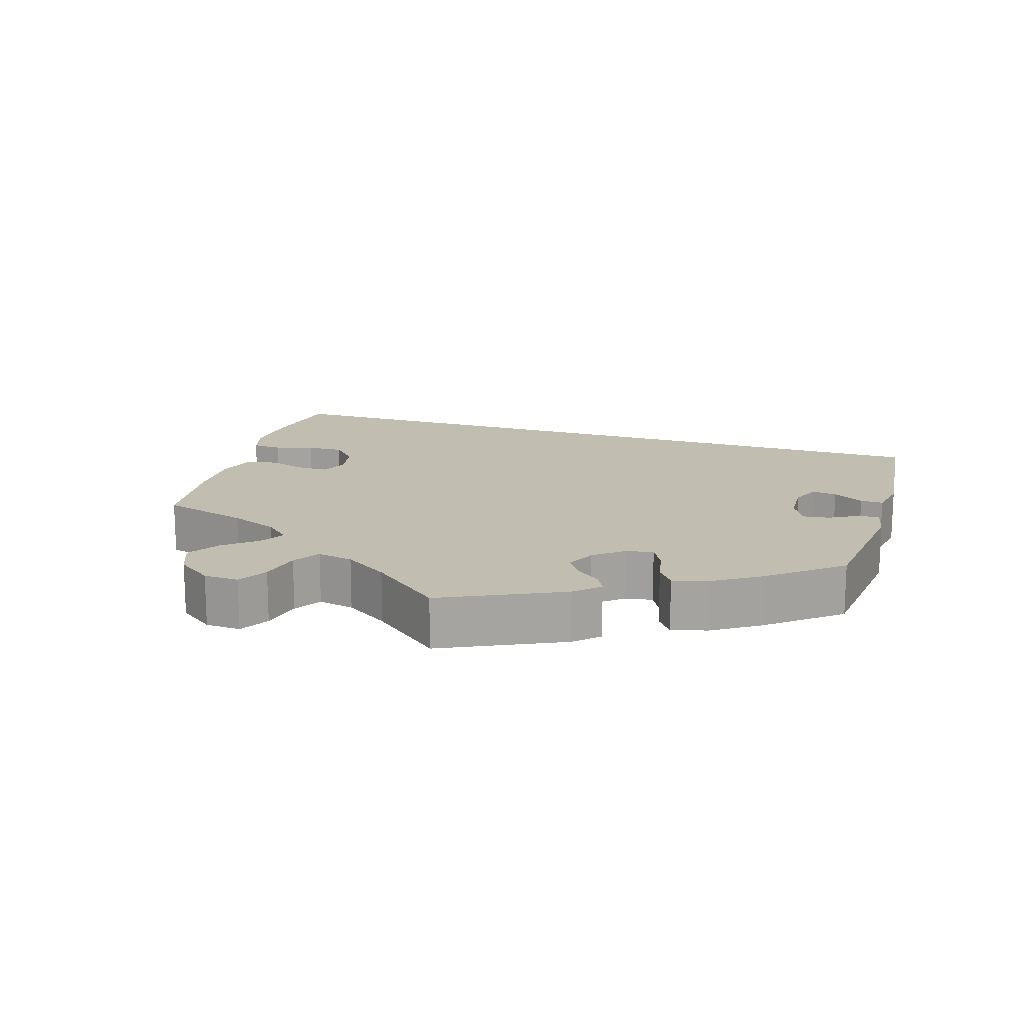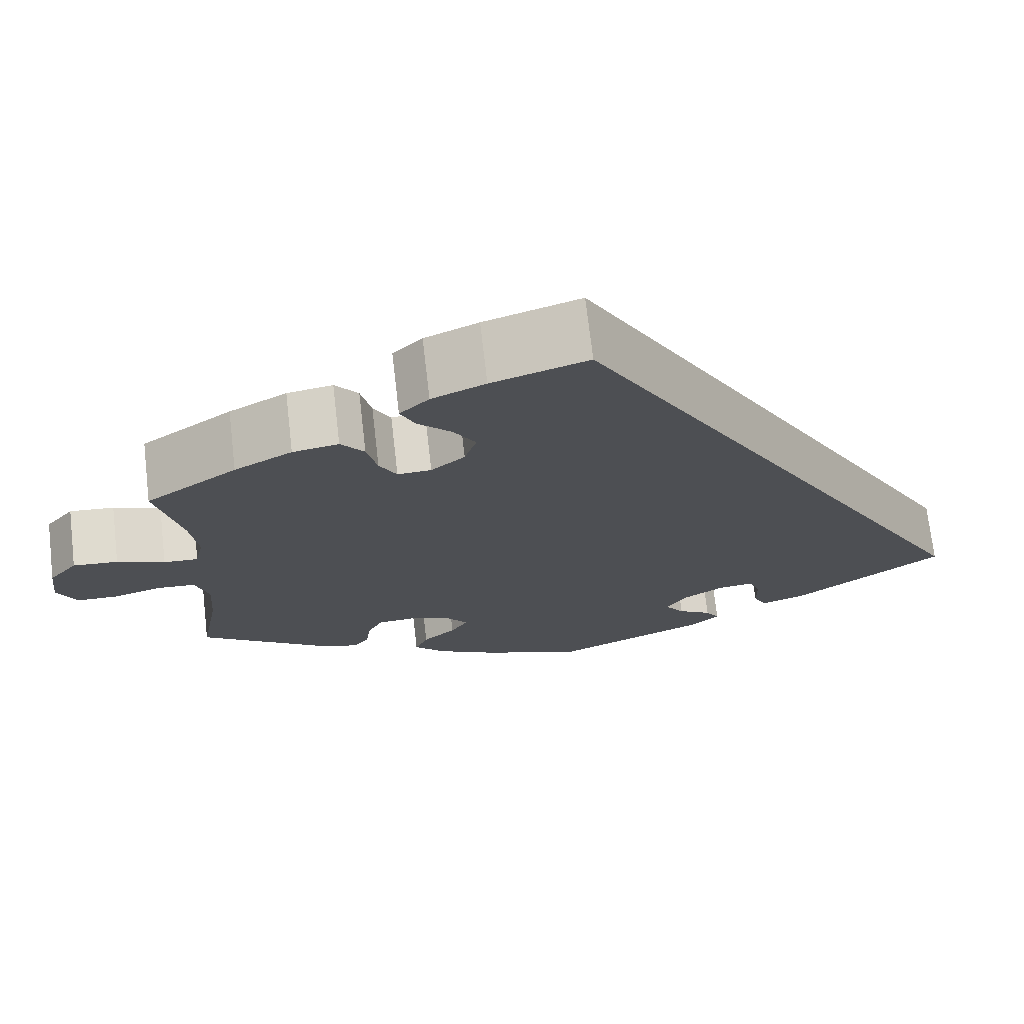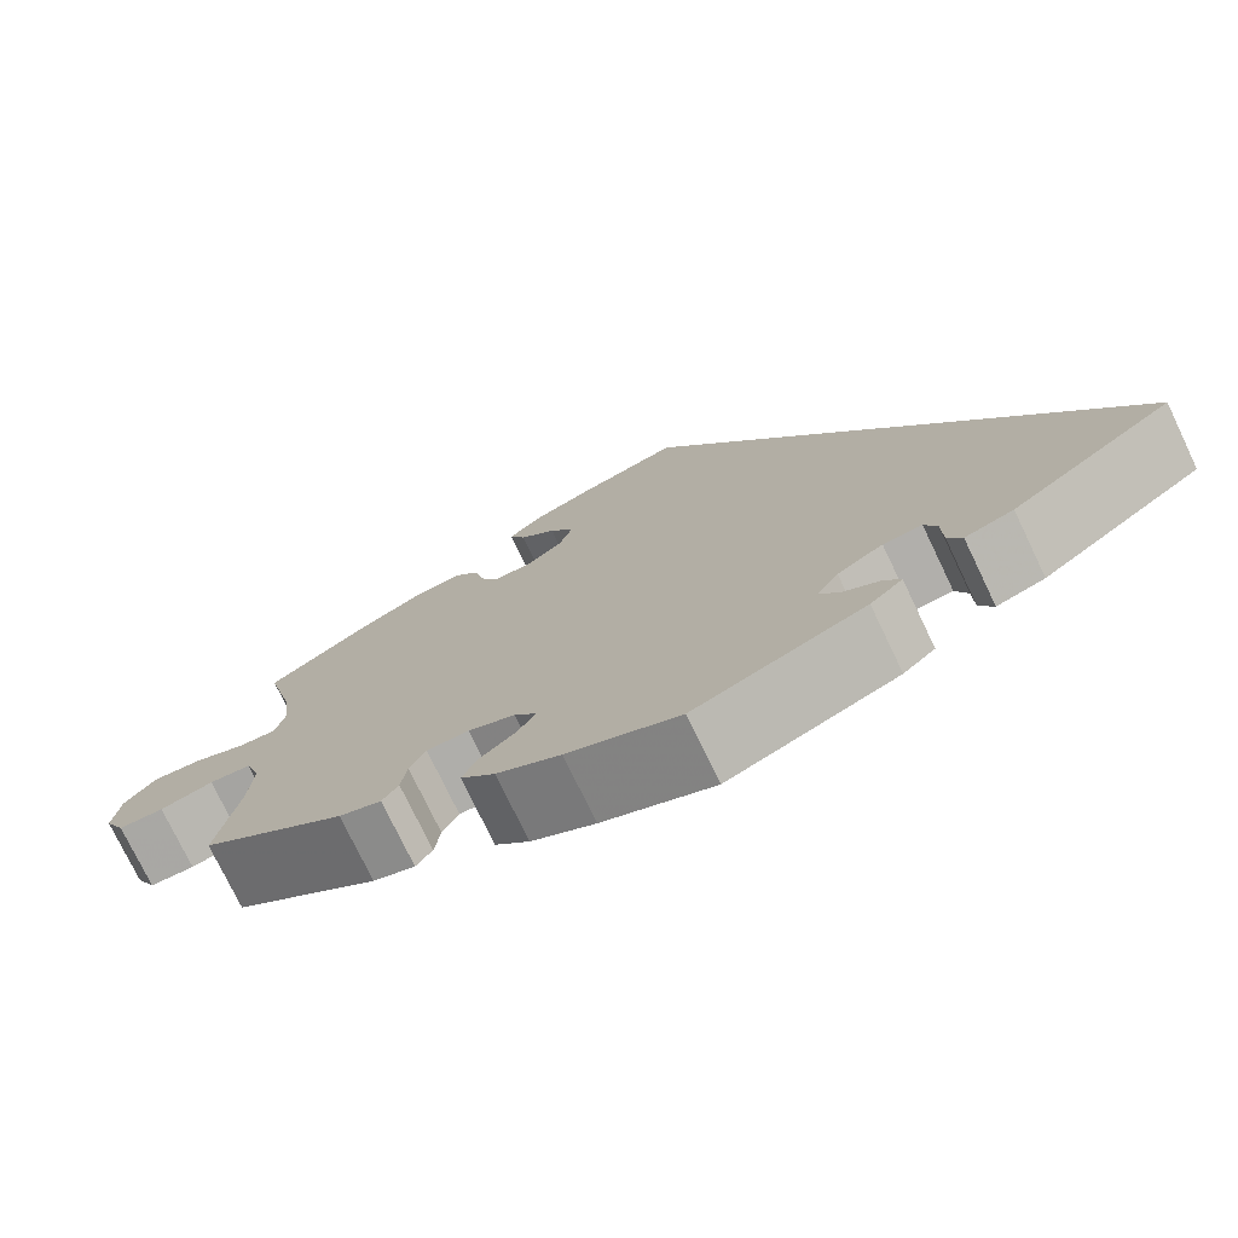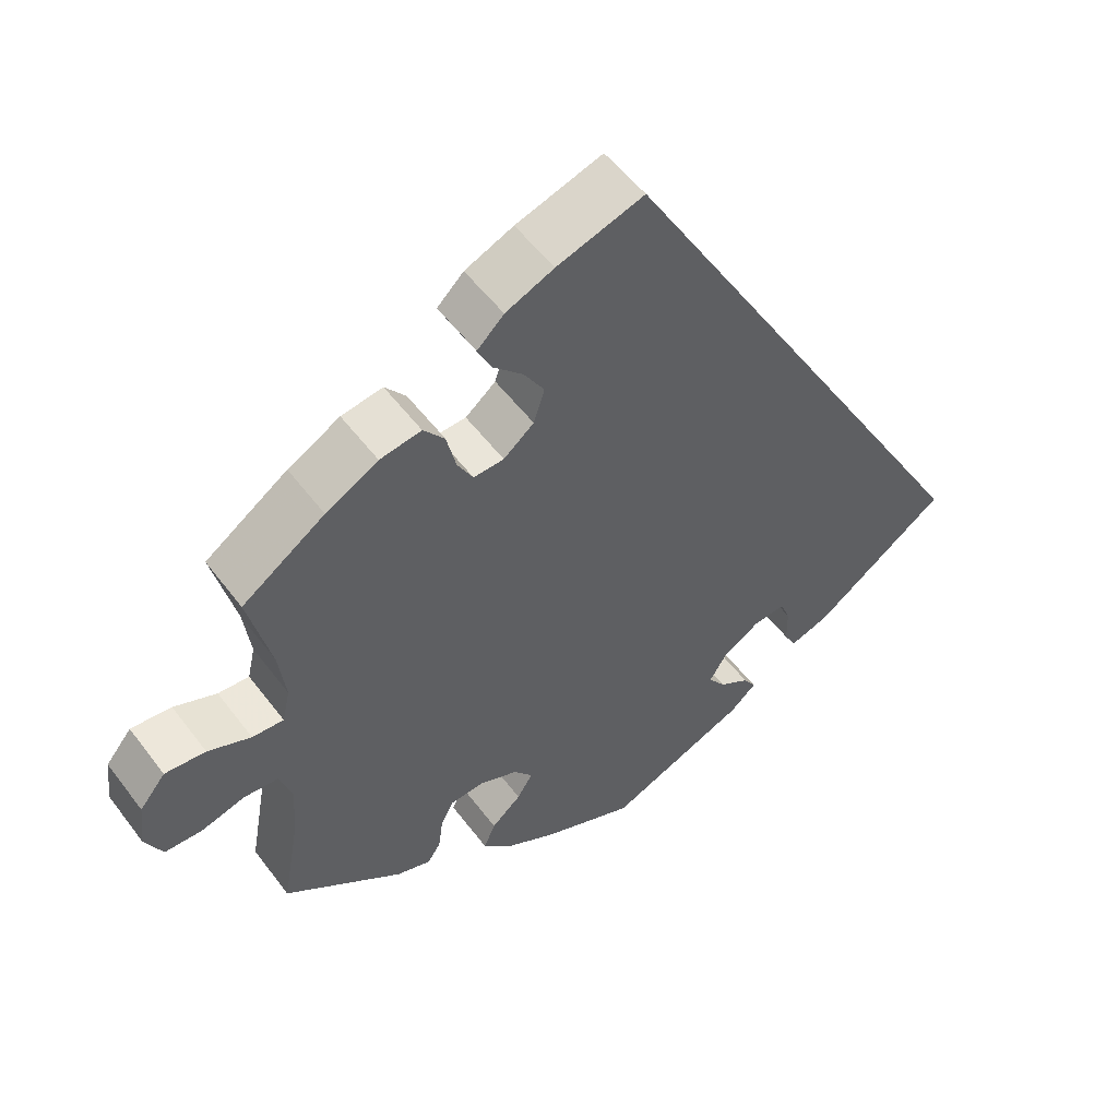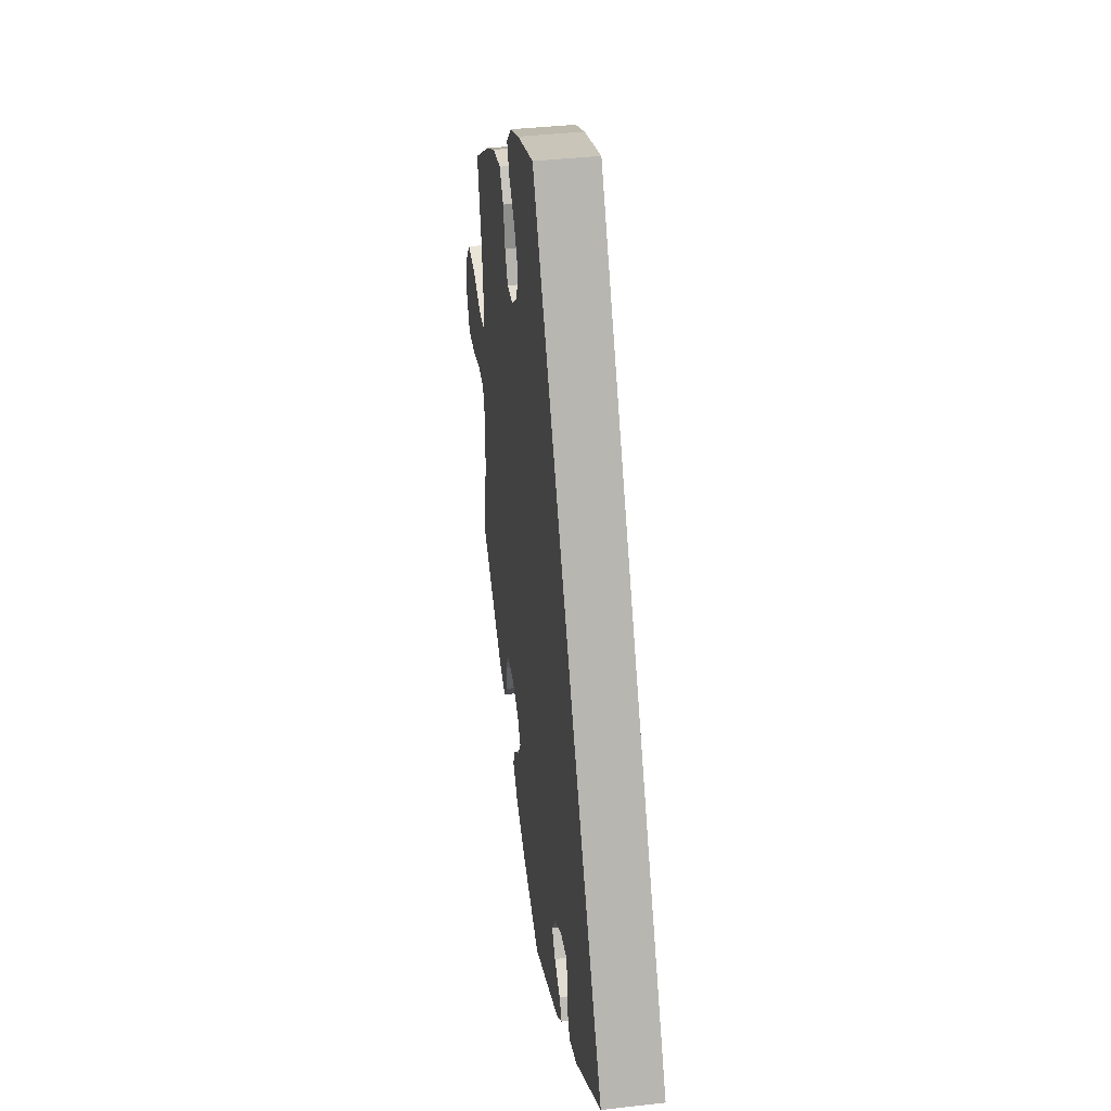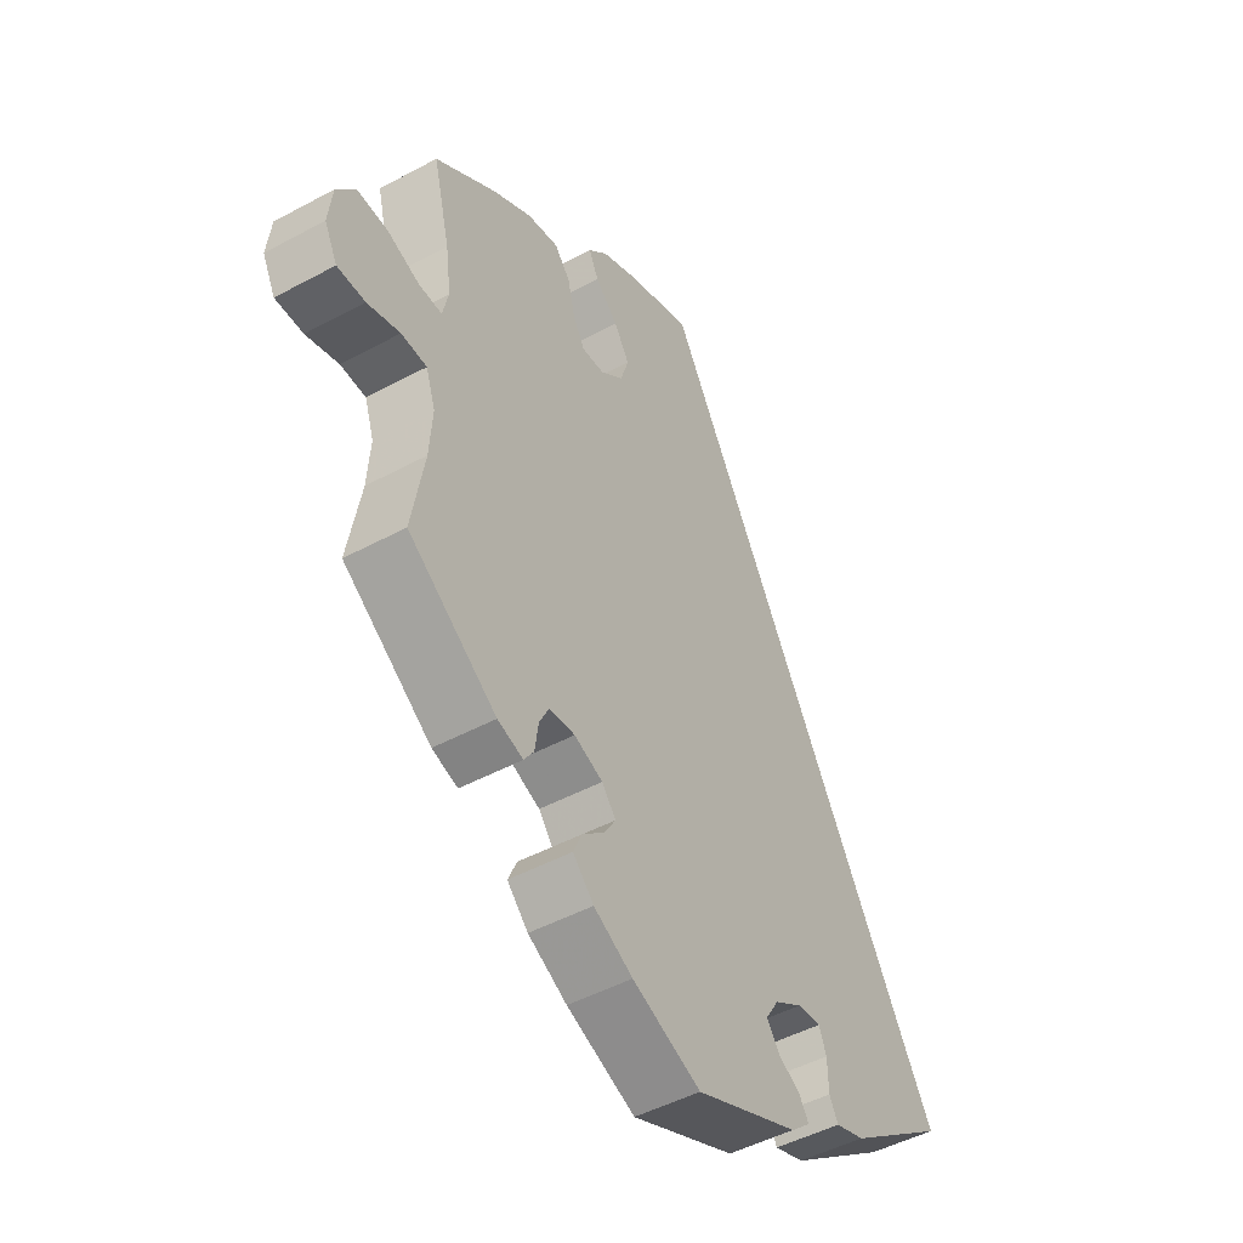
<metadata>
{"format":"obj","ext":"obj","renderer":"f3d","projection":"perspective","resolution":1024,"background":"white","views":[{"elev":16.9,"azim":136.6,"up":"+Y"},{"elev":71.6,"azim":173.4,"up":"+Z"},{"elev":-75.5,"azim":-154.4,"up":"+Z"},{"elev":53.3,"azim":144.0,"up":"+Z"},{"elev":39.0,"azim":-98.2,"up":"+Z"},{"elev":-47.5,"azim":121.4,"up":"+Z"}]}
</metadata>
<code>
v 0.11 0.07 0.542
v 0.172 0.07 0.515
v 0.206 0.07 0.482
v 0.189 0.07 0.446
v 0.15 0.07 0.408
v 0.124 0.07 0.366
v 0.138 0.07 0.322
v 0.177 0.07 0.29
v 0.216 0.07 0.288
v 0.236 0.07 0.324
v 0.248 0.07 0.375
v 0.275 0.07 0.408
v 0.328 0.07 0.399
v 0.395 0.07 0.362
v 0.501 0.07 0.289
v 0.472 0.07 0.17
v 0.463 0.07 0.101
v 0.473 0.07 0.057
v 0.513 0.07 0.059
v 0.568 0.07 0.081
v 0.62 0.07 0.085
v 0.653 0.07 0.045
v 0.66 0.07 -0.014
v 0.638 0.07 -0.058
v 0.59 0.07 -0.059
v 0.534 0.07 -0.043
v 0.49 0.07 -0.046
v 0.474 0.07 -0.094
v 0.479 0.07 -0.166
v 0.501 0.07 -0.289
v 0.349 0.07 -0.398
v 0.305 0.07 -0.412
v 0.288 0.07 -0.387
v 0.282 0.07 -0.344
v 0.265 0.07 -0.311
v 0.221 0.07 -0.308
v 0.172 0.07 -0.328
v 0.148 0.07 -0.358
v 0.168 0.07 -0.39
v 0.206 0.07 -0.423
v 0.221 0.07 -0.457
v 0.185 0.07 -0.494
v 0.118 0.07 -0.53
v 0 0.07 -0.578
v -0.179 0.07 -0.502
v -0.213 0.07 -0.472
v -0.197 0.07 -0.447
v -0.158 0.07 -0.423
v -0.136 0.07 -0.393
v -0.159 0.07 -0.356
v -0.207 0.07 -0.326
v -0.248 0.07 -0.322
v -0.261 0.07 -0.354
v -0.262 0.07 -0.402
v -0.277 0.07 -0.43
v -0.328 0.07 -0.413
v -0.5 0.07 -0.289
v -0.001 0.07 0.578
v 0.11 0 0.542
v 0.172 0 0.515
v 0.206 0 0.482
v 0.189 0 0.446
v 0.15 0 0.408
v 0.124 0 0.366
v 0.138 0 0.322
v 0.177 0 0.29
v 0.216 0 0.288
v 0.236 0 0.324
v 0.248 0 0.375
v 0.275 0 0.408
v 0.328 0 0.399
v 0.395 0 0.362
v 0.501 0 0.289
v 0.472 0 0.17
v 0.463 0 0.101
v 0.473 0 0.057
v 0.513 0 0.059
v 0.568 0 0.081
v 0.62 0 0.085
v 0.653 0 0.045
v 0.66 0 -0.014
v 0.638 0 -0.058
v 0.59 0 -0.059
v 0.534 0 -0.043
v 0.49 0 -0.046
v 0.474 0 -0.094
v 0.479 0 -0.166
v 0.501 0 -0.289
v 0.349 0 -0.398
v 0.305 0 -0.412
v 0.288 0 -0.387
v 0.282 0 -0.344
v 0.265 0 -0.311
v 0.221 0 -0.308
v 0.172 0 -0.328
v 0.148 0 -0.358
v 0.168 0 -0.39
v 0.206 0 -0.423
v 0.221 0 -0.457
v 0.185 0 -0.494
v 0.118 0 -0.53
v 0 0 -0.578
v -0.179 0 -0.502
v -0.213 0 -0.472
v -0.197 0 -0.447
v -0.158 0 -0.423
v -0.136 0 -0.393
v -0.159 0 -0.356
v -0.207 0 -0.326
v -0.248 0 -0.322
v -0.261 0 -0.354
v -0.262 0 -0.402
v -0.277 0 -0.43
v -0.328 0 -0.413
v -0.5 0 -0.289
v -0.001 0 0.578
f 53 54 55 56
f 52 53 56 57
f 51 52 57 58
f 45 46 47 48
f 45 48 49
f 44 45 49
f 43 44 49 50
f 39 40 41 42
f 38 39 42 43
f 31 32 33 34
f 29 30 31 34
f 28 29 34 35
f 27 28 35 36
f 23 24 25 26
f 23 26 27
f 22 23 27
f 19 20 21 22
f 18 19 22 27
f 17 18 27 36
f 13 14 15 16
f 10 11 12 13
f 9 10 13 16
f 8 9 16 17
f 2 3 4 5
f 2 5 6
f 1 2 6
f 50 51 58 1
f 38 43 50 1
f 8 17 36 37
f 7 8 37 38
f 6 7 38
f 1 6 38
f 114 113 112 111
f 115 114 111 110
f 116 115 110 109
f 106 105 104 103
f 107 106 103
f 107 103 102
f 108 107 102 101
f 100 99 98 97
f 101 100 97 96
f 92 91 90 89
f 92 89 88 87
f 93 92 87 86
f 94 93 86 85
f 84 83 82 81
f 85 84 81
f 85 81 80
f 80 79 78 77
f 85 80 77 76
f 94 85 76 75
f 74 73 72 71
f 71 70 69 68
f 74 71 68 67
f 75 74 67 66
f 63 62 61 60
f 64 63 60
f 64 60 59
f 59 116 109 108
f 59 108 101 96
f 95 94 75 66
f 96 95 66 65
f 96 65 64
f 96 64 59
f 1 59 60 2
f 2 60 61 3
f 3 61 62 4
f 4 62 63 5
f 5 63 64 6
f 6 64 65 7
f 7 65 66 8
f 8 66 67 9
f 9 67 68 10
f 10 68 69 11
f 11 69 70 12
f 12 70 71 13
f 13 71 72 14
f 14 72 73 15
f 15 73 74 16
f 16 74 75 17
f 17 75 76 18
f 18 76 77 19
f 19 77 78 20
f 20 78 79 21
f 21 79 80 22
f 22 80 81 23
f 23 81 82 24
f 24 82 83 25
f 25 83 84 26
f 26 84 85 27
f 27 85 86 28
f 28 86 87 29
f 29 87 88 30
f 30 88 89 31
f 31 89 90 32
f 32 90 91 33
f 33 91 92 34
f 34 92 93 35
f 35 93 94 36
f 36 94 95 37
f 37 95 96 38
f 38 96 97 39
f 39 97 98 40
f 40 98 99 41
f 41 99 100 42
f 42 100 101 43
f 43 101 102 44
f 44 102 103 45
f 45 103 104 46
f 46 104 105 47
f 47 105 106 48
f 48 106 107 49
f 49 107 108 50
f 50 108 109 51
f 51 109 110 52
f 52 110 111 53
f 53 111 112 54
f 54 112 113 55
f 55 113 114 56
f 56 114 115 57
f 57 115 116 58
f 58 116 59 1

</code>
